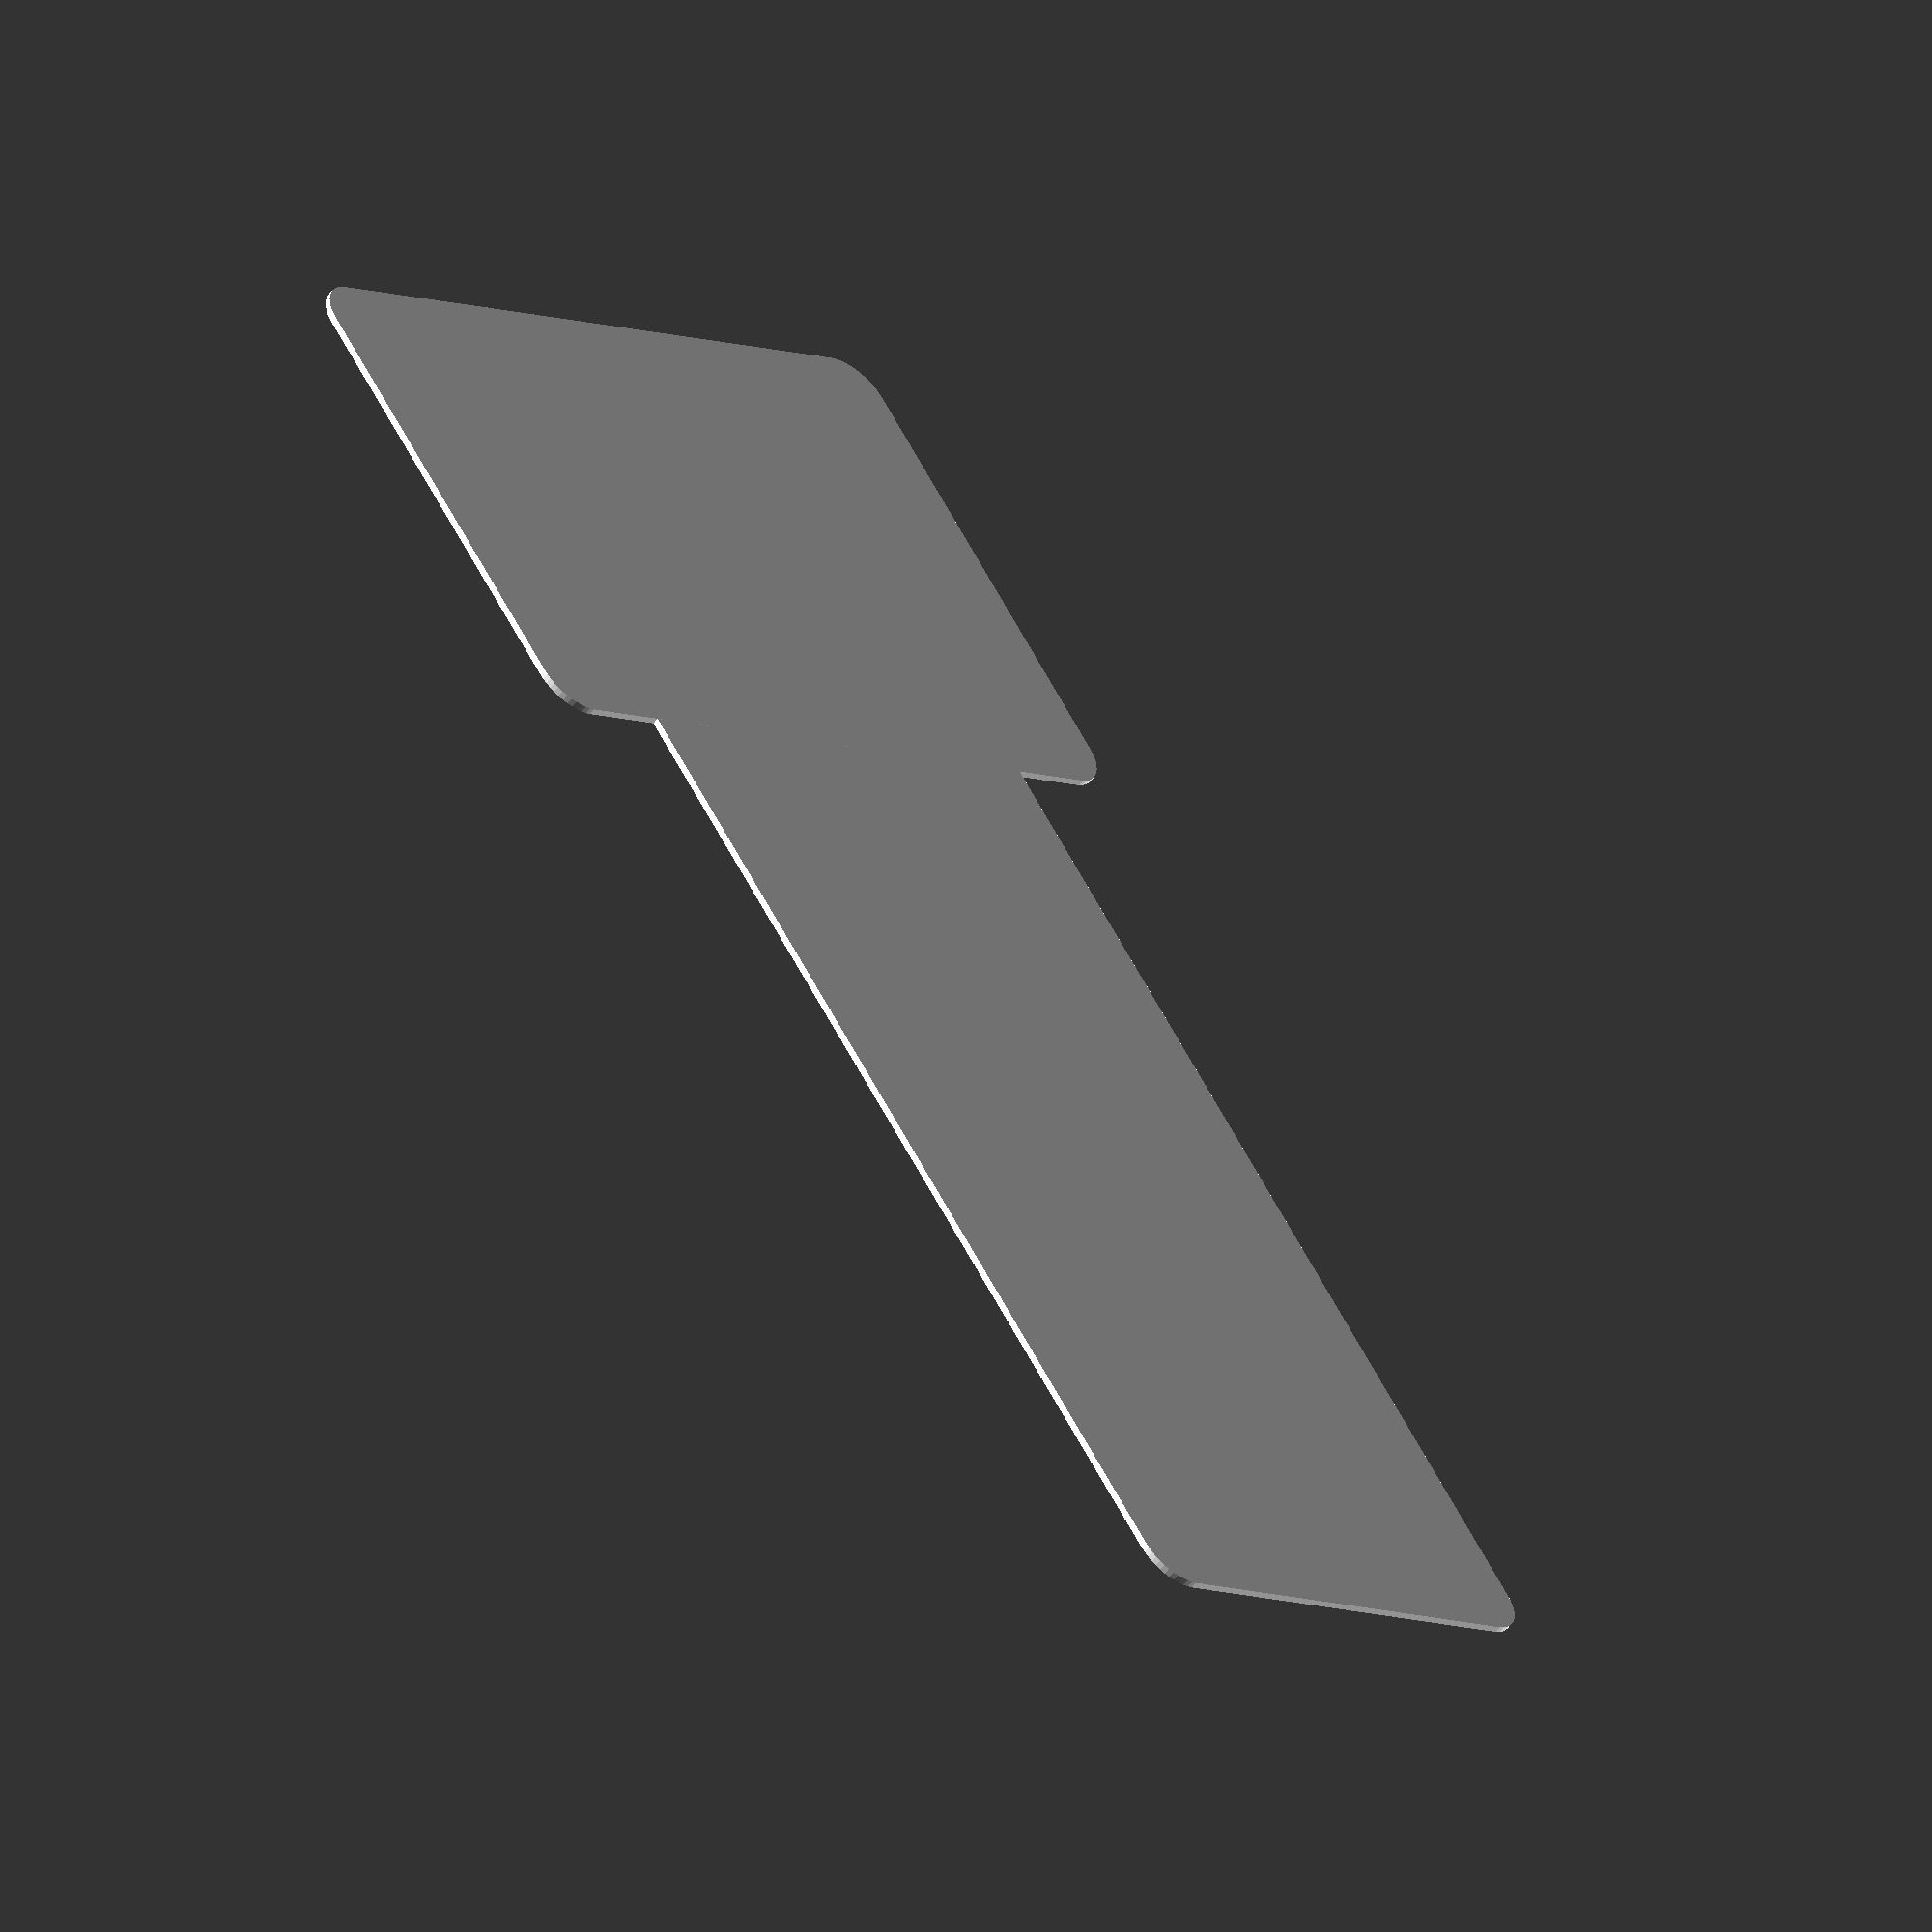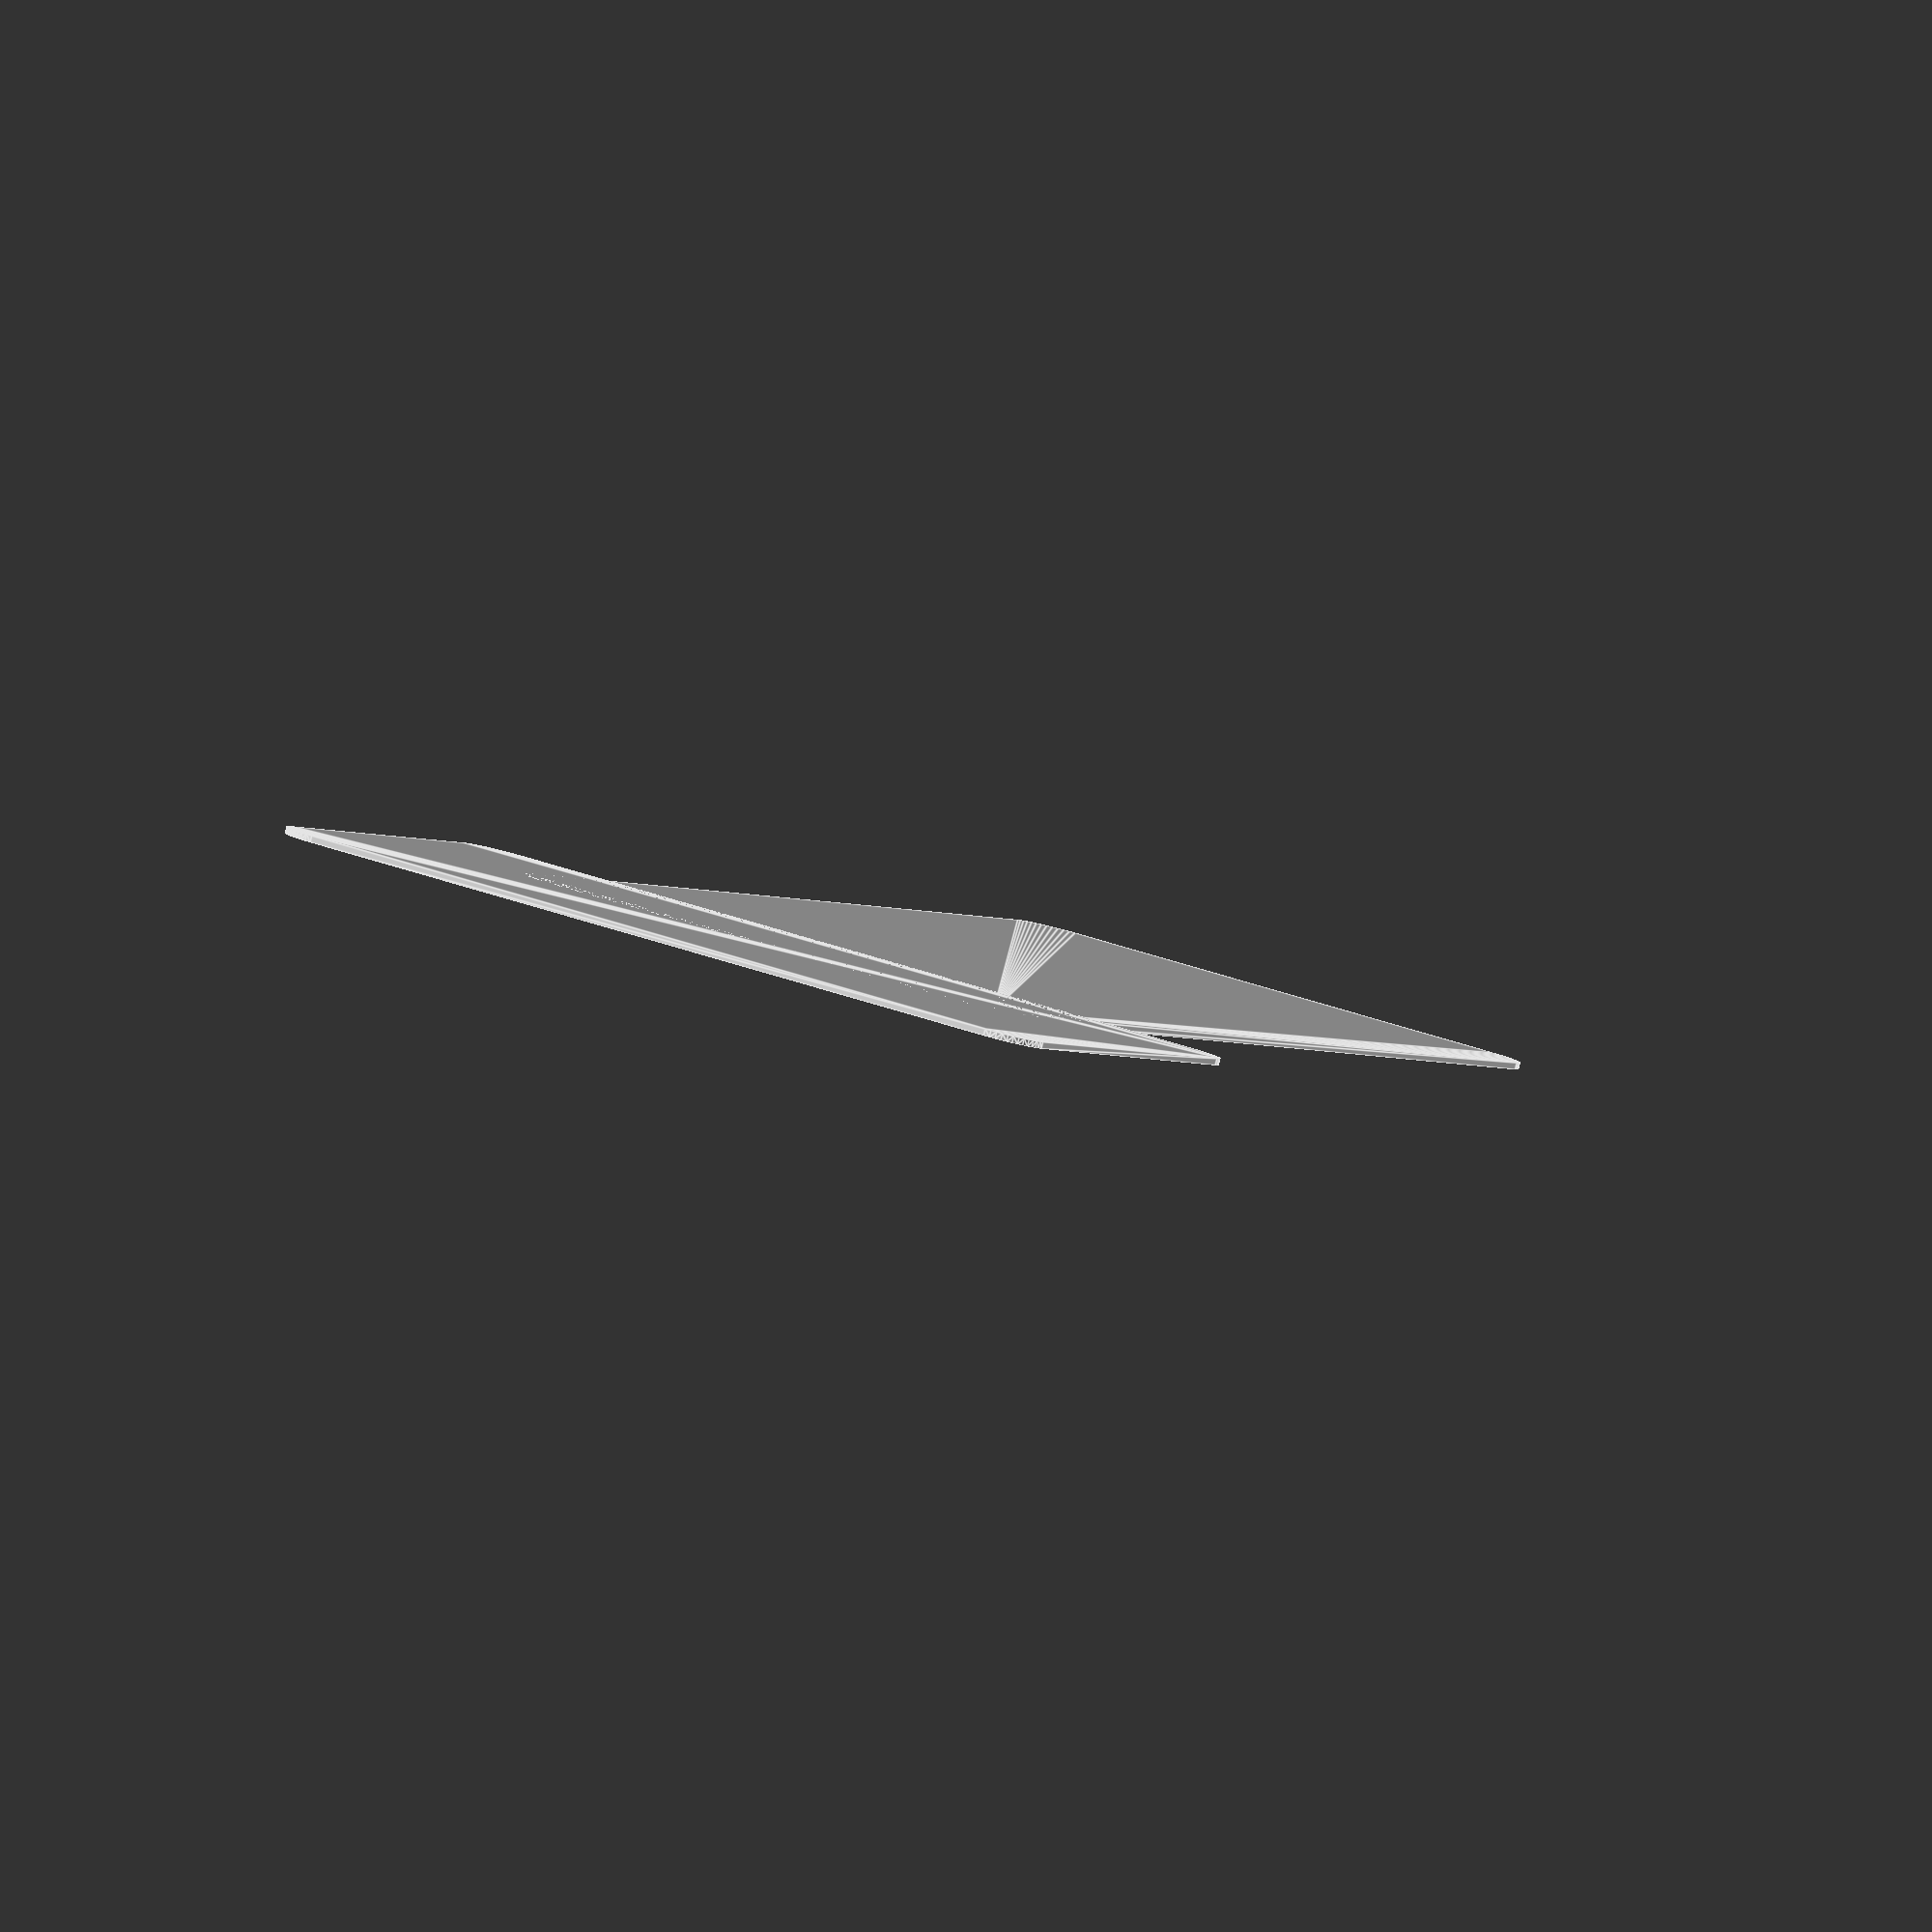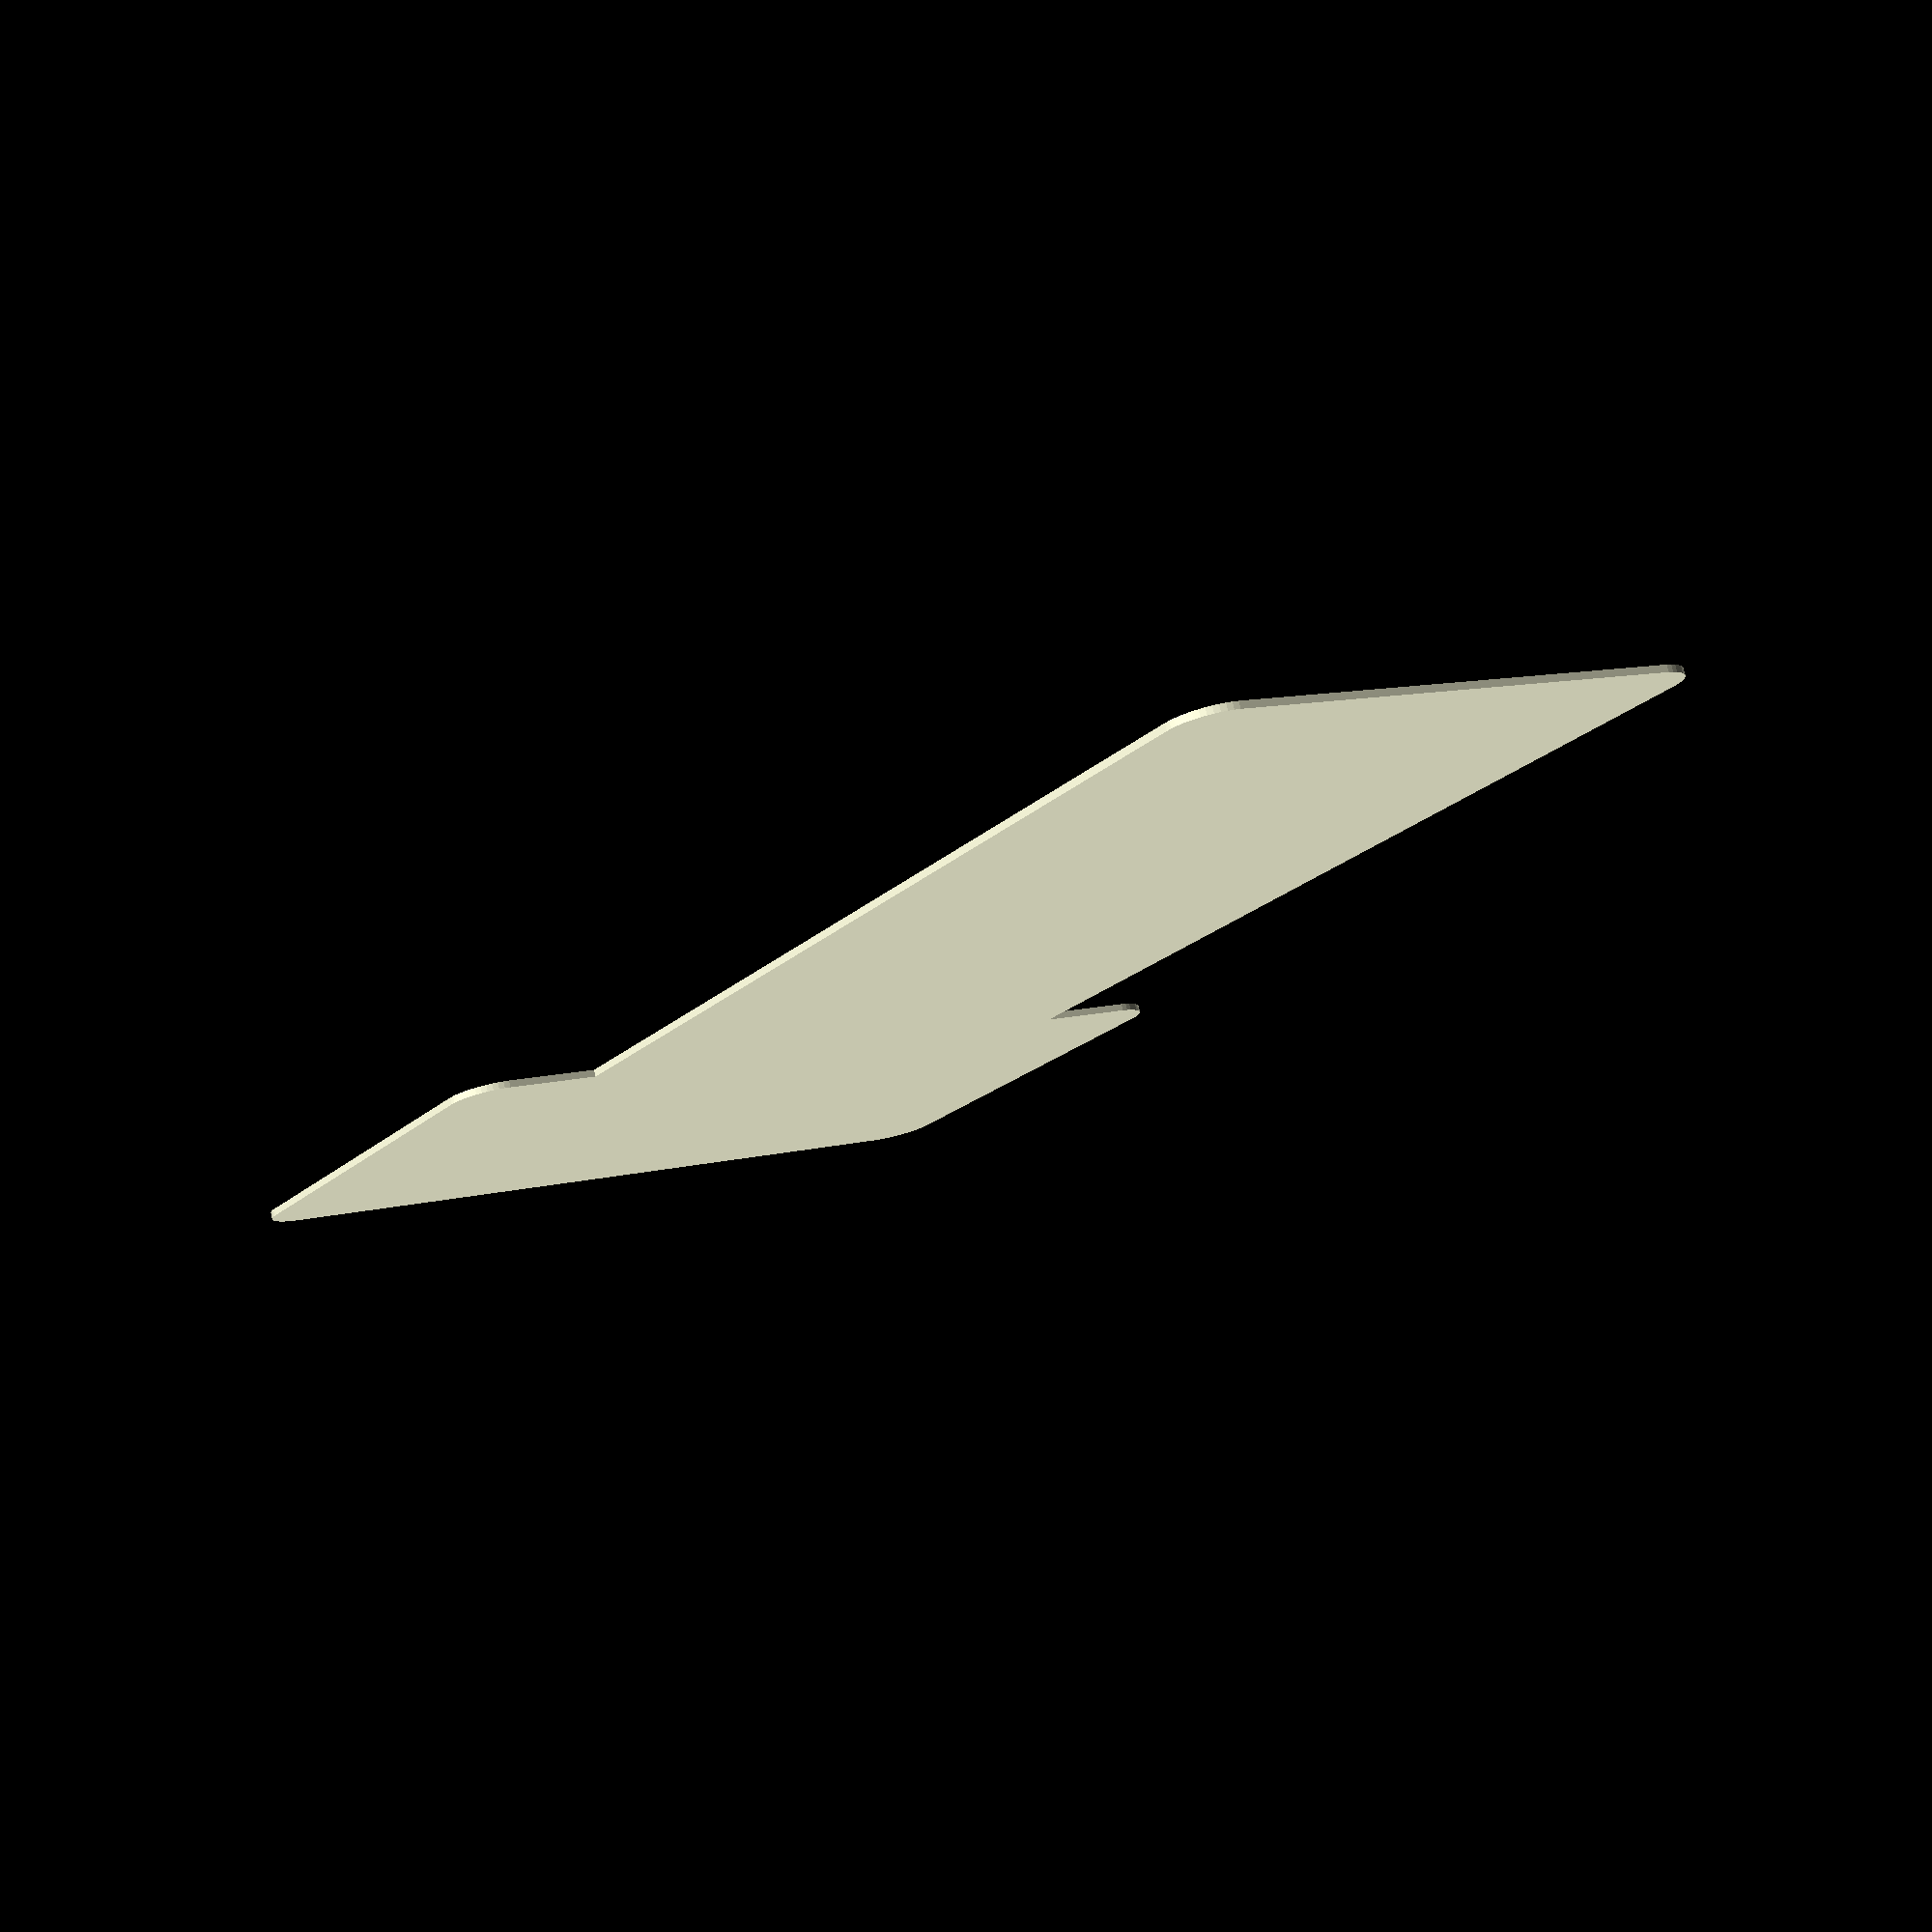
<openscad>
$fn = 50;


difference() {
	union() {
		hull() {
			translate(v = [-24.5000000000, 69.5000000000, 0]) {
				cylinder(h = 0.7500000000, r = 5);
			}
			translate(v = [24.5000000000, 69.5000000000, 0]) {
				cylinder(h = 0.7500000000, r = 5);
			}
			translate(v = [-24.5000000000, -69.5000000000, 0]) {
				cylinder(h = 0.7500000000, r = 5);
			}
			translate(v = [24.5000000000, -69.5000000000, 0]) {
				cylinder(h = 0.7500000000, r = 5);
			}
		}
		translate(v = [0, 75, 0]) {
			hull() {
				translate(v = [-39.5000000000, 24.5000000000, 0]) {
					cylinder(h = 0.7500000000, r = 5);
				}
				translate(v = [39.5000000000, 24.5000000000, 0]) {
					cylinder(h = 0.7500000000, r = 5);
				}
				translate(v = [-39.5000000000, -24.5000000000, 0]) {
					cylinder(h = 0.7500000000, r = 5);
				}
				translate(v = [39.5000000000, -24.5000000000, 0]) {
					cylinder(h = 0.7500000000, r = 5);
				}
			}
		}
	}
	union();
}
</openscad>
<views>
elev=235.4 azim=145.3 roll=218.1 proj=o view=solid
elev=266.2 azim=337.2 roll=14.5 proj=o view=edges
elev=101.1 azim=30.9 roll=193.5 proj=p view=solid
</views>
